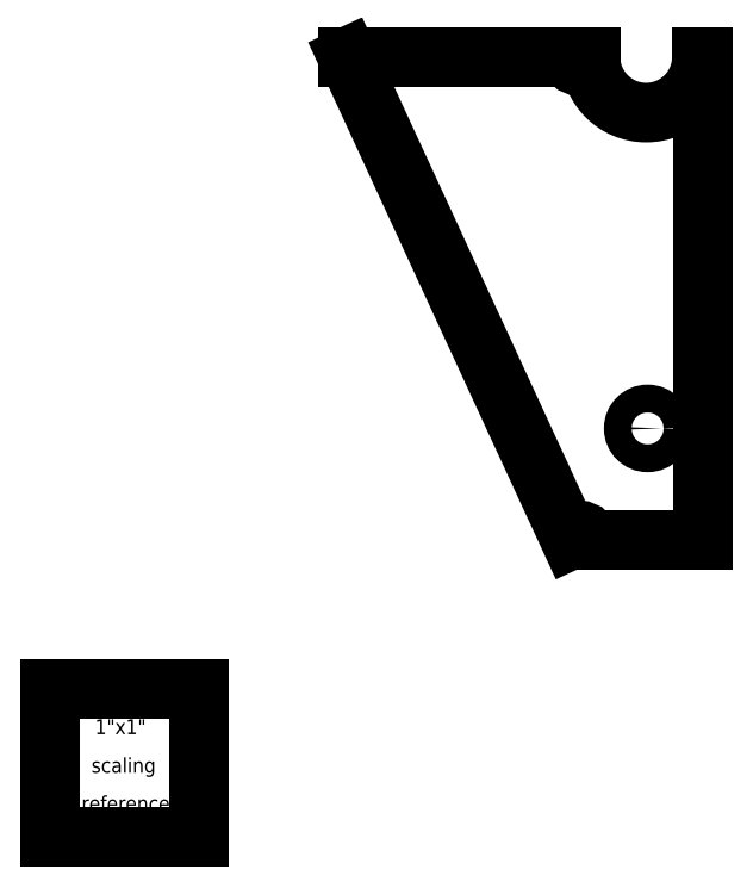
<metadata>
{"format":"dxf","ext":"dxf","renderer":"ezdxf+matplotlib","layout":"modelspace","background":"white","min_lineweight":24,"dpi":150}
</metadata>
<code>
0
SECTION
2
ENTITIES
0
CIRCLE
8
0
10
4.02
20
2.75
30
0
40
0.09375
0
LINE
8
0
10
2
20
5.25
30
0.025
11
3.5
21
2
31
0.025
0
ARC
8
0
10
3.562
20
2
30
0.025
40
0.0625
50
0
51
180
0
LINE
8
0
10
3.625
20
2
30
0.025
11
4.395
21
2
31
0.025
0
LINE
8
0
10
4.395
20
2
30
0.025
11
4.395
21
5.25
31
0.025
0
LINE
8
0
10
4.395
20
5.25
30
0.025
11
4.385
21
5.25
31
0.025
0
ARC
8
0
10
4.01
20
5.25
30
0.025
40
0.375
50
-180
51
0
0
LINE
8
0
10
3.635
20
5.25
30
0.025
11
3.625
21
5.25
31
0.025
0
ARC
8
0
10
3.562
20
5.25
30
0.025
40
0.0625
50
-180
51
0
0
LINE
8
0
10
3.5
20
5.25
30
0.025
11
2
21
5.25
31
0.025
0
LINE
8
0
10
-4.806e-07
20
1
30
0
11
-4.806e-07
21
-3.304e-07
31
0
0
LINE
8
0
10
-4.806e-07
20
1
30
0
11
1
21
1
31
0
0
LINE
8
0
10
1
20
-3.304e-07
30
0
11
1
21
1
31
0
0
LINE
8
0
10
-4.806e-07
20
-3.304e-07
30
0
11
1
21
-3.304e-07
31
0
0
TEXT
8
0
40
0.1
72
0
10
0.2992
20
0.6929
30
0
1
1"x1"
50
0
0
TEXT
8
0
40
0.1
72
0
10
0.2756
20
0.4331
30
0
1
scaling
50
0
0
TEXT
8
0
40
0.1
72
0
10
0.2087
20
0.1772
30
0
1
reference
50
0
0
ENDSEC
0
EOF

</code>
